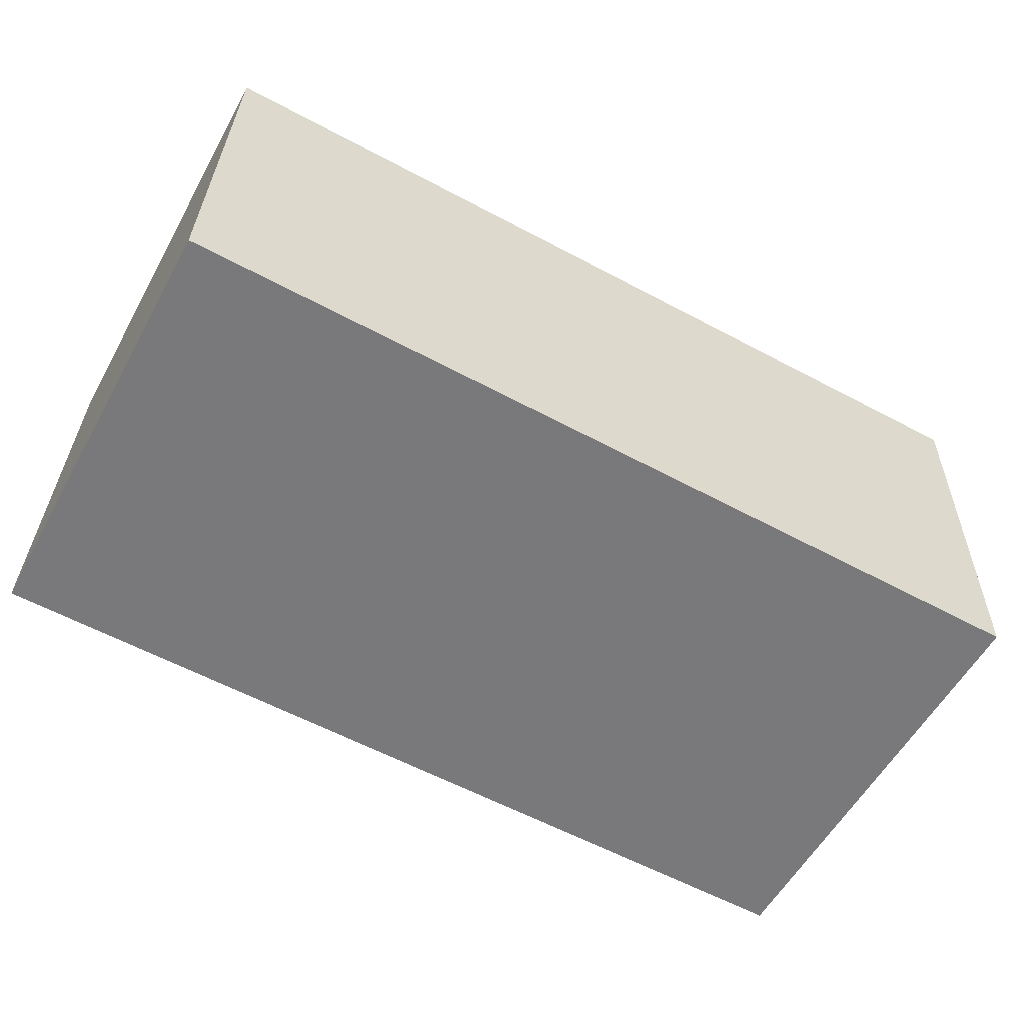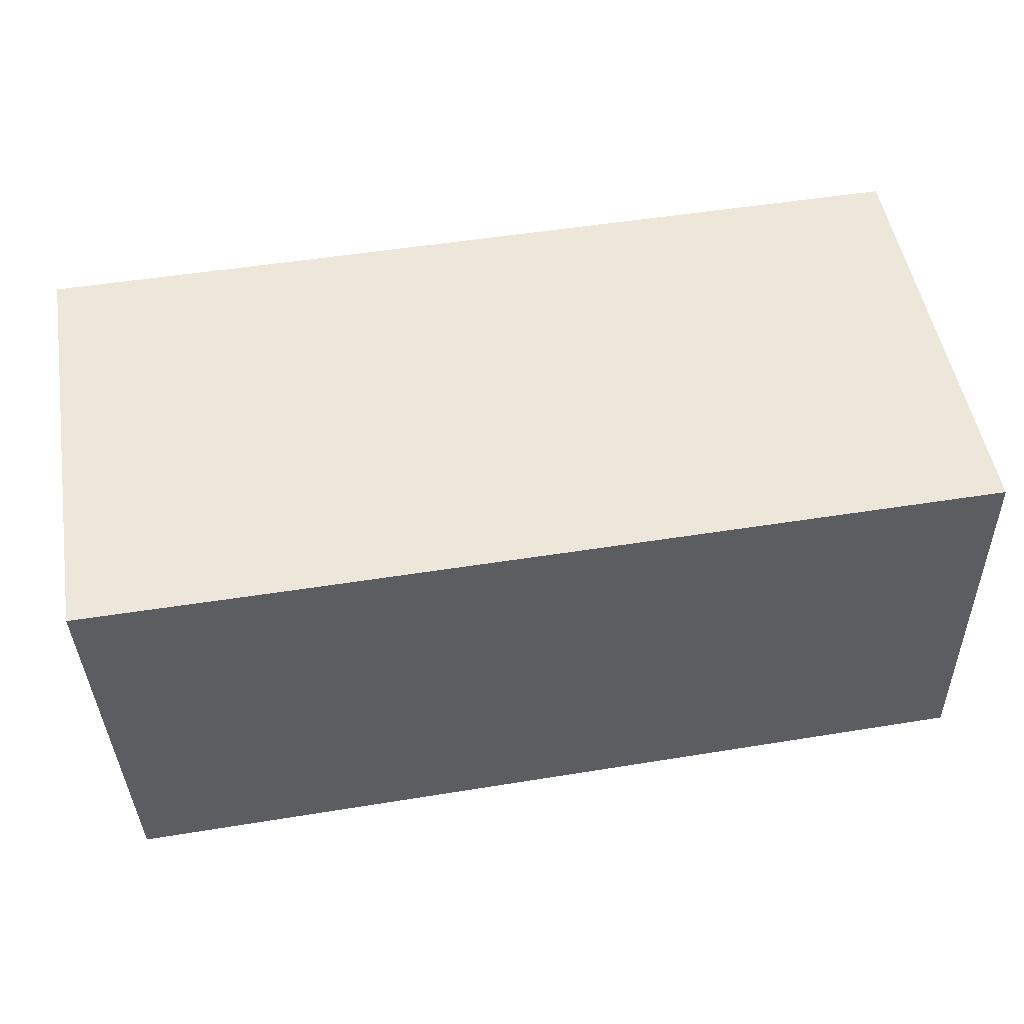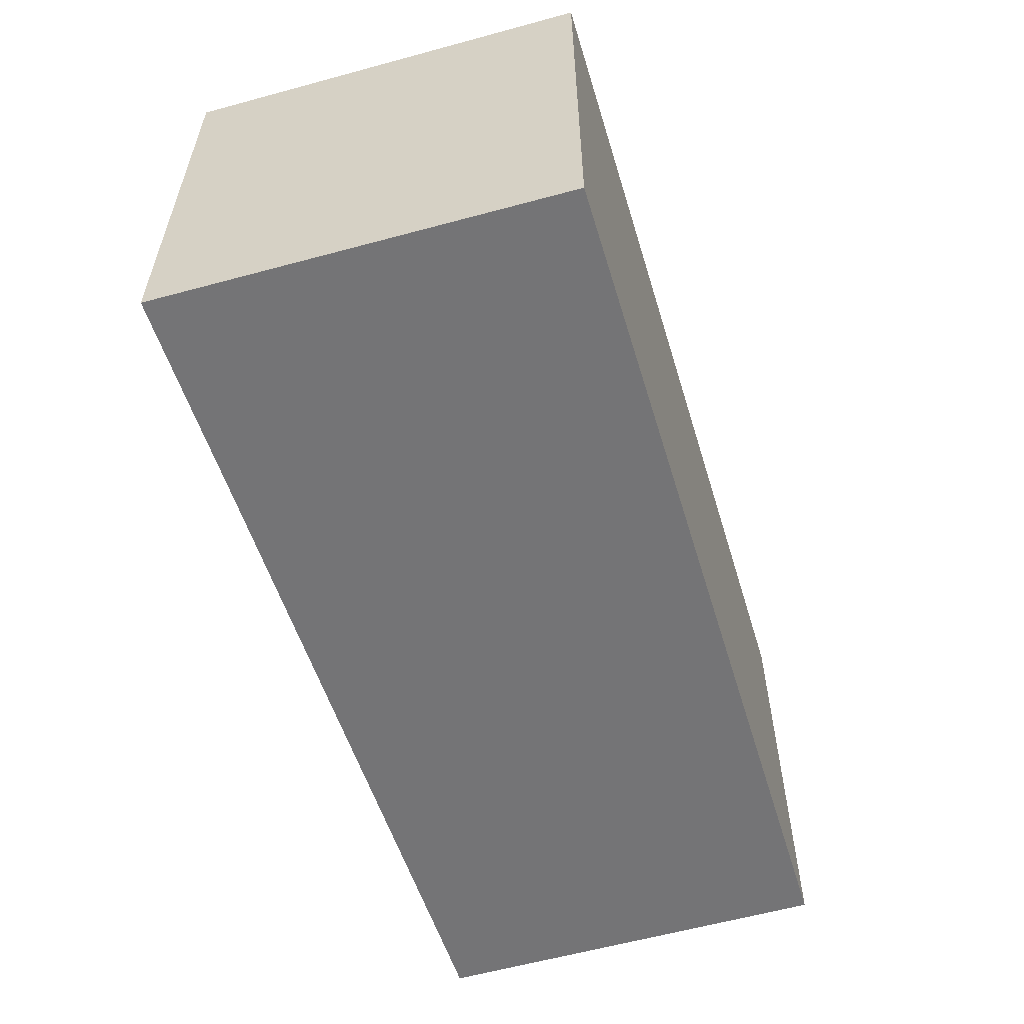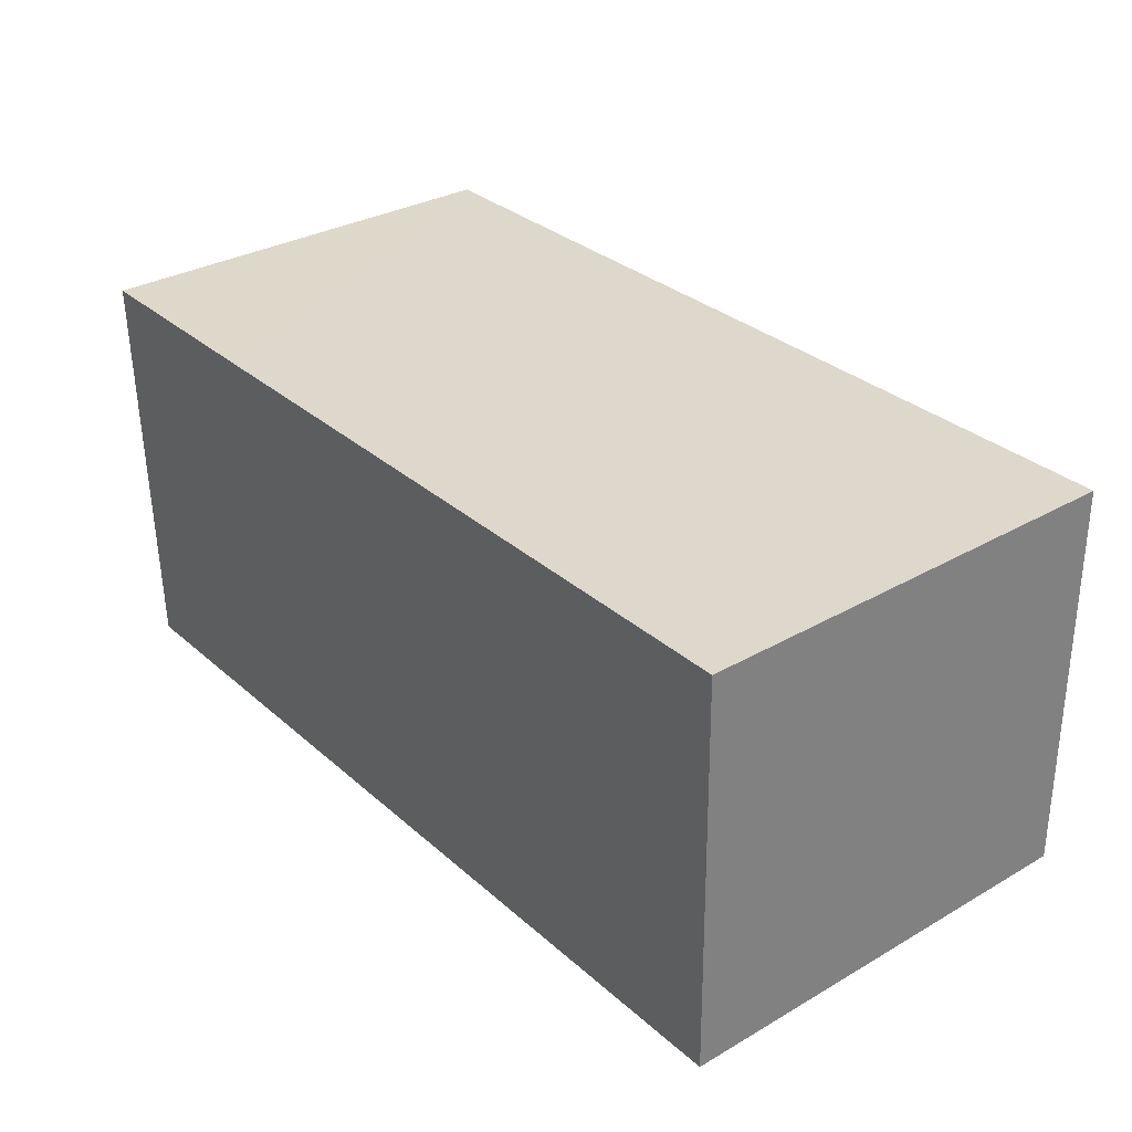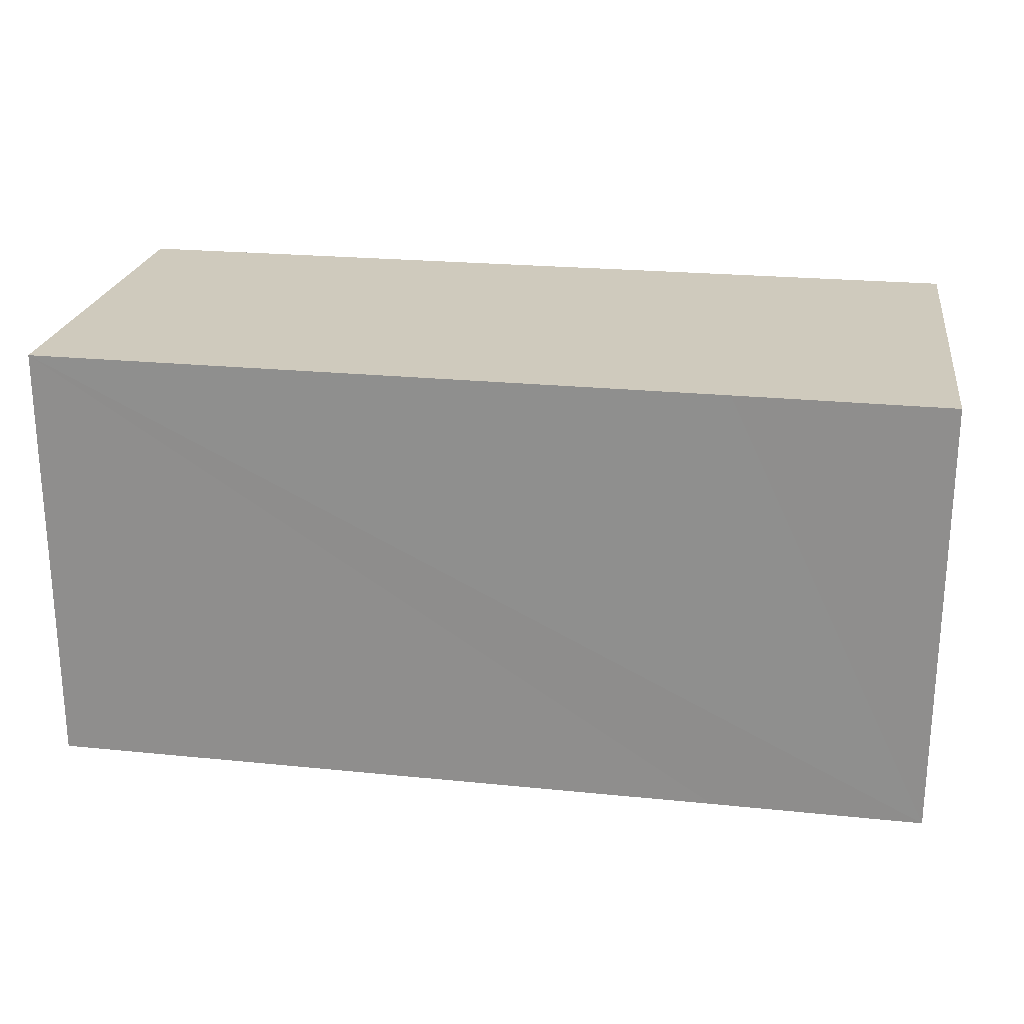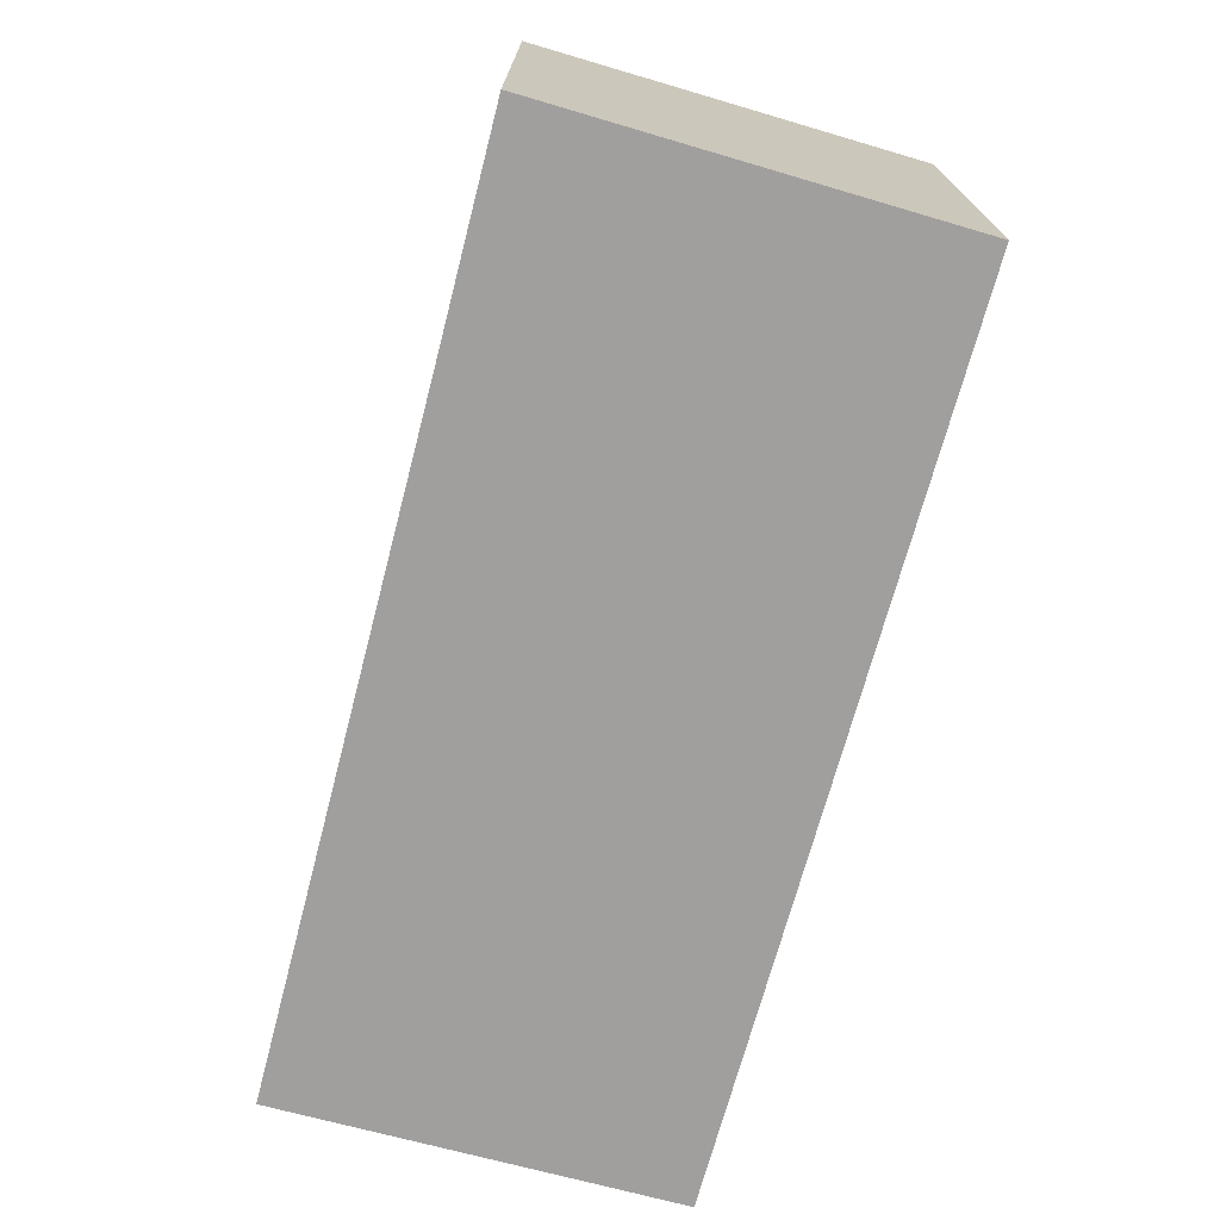
<metadata>
{"format":"obj","ext":"obj","renderer":"f3d","projection":"perspective","resolution":1024,"background":"white","views":[{"elev":-57.5,"azim":-28.9,"up":"+Z"},{"elev":50.8,"azim":170.4,"up":"+Z"},{"elev":-56.3,"azim":107.8,"up":"+Y"},{"elev":31.8,"azim":-128.9,"up":"+Z"},{"elev":23.1,"azim":10.2,"up":"+Y"},{"elev":-71.5,"azim":75.7,"up":"+Y"}]}
</metadata>
<code>
v  0 2.706 1.657e-16
v  5.56 2.706 2.413
v  5.472 2.706 -0.079
v  4.269 2.706 2.417
v  0.037 2.706 2.445
v  5.56 -1.478e-16 2.413
v  4.269 -1.48e-16 2.417
v  0.037 -1.497e-16 2.445
v  5.472 4.837e-18 -0.079
v  0 0 0
g defaultobject
f 1 2 3
f 2 1 4
f 4 1 5
f 4 6 2
f 6 4 5
f 6 5 7
f 7 5 8
f 6 3 2
f 3 6 9
f 9 1 3
f 1 9 10
f 10 5 1
f 5 10 8
f 7 9 6
f 9 7 8
f 9 8 10

</code>
